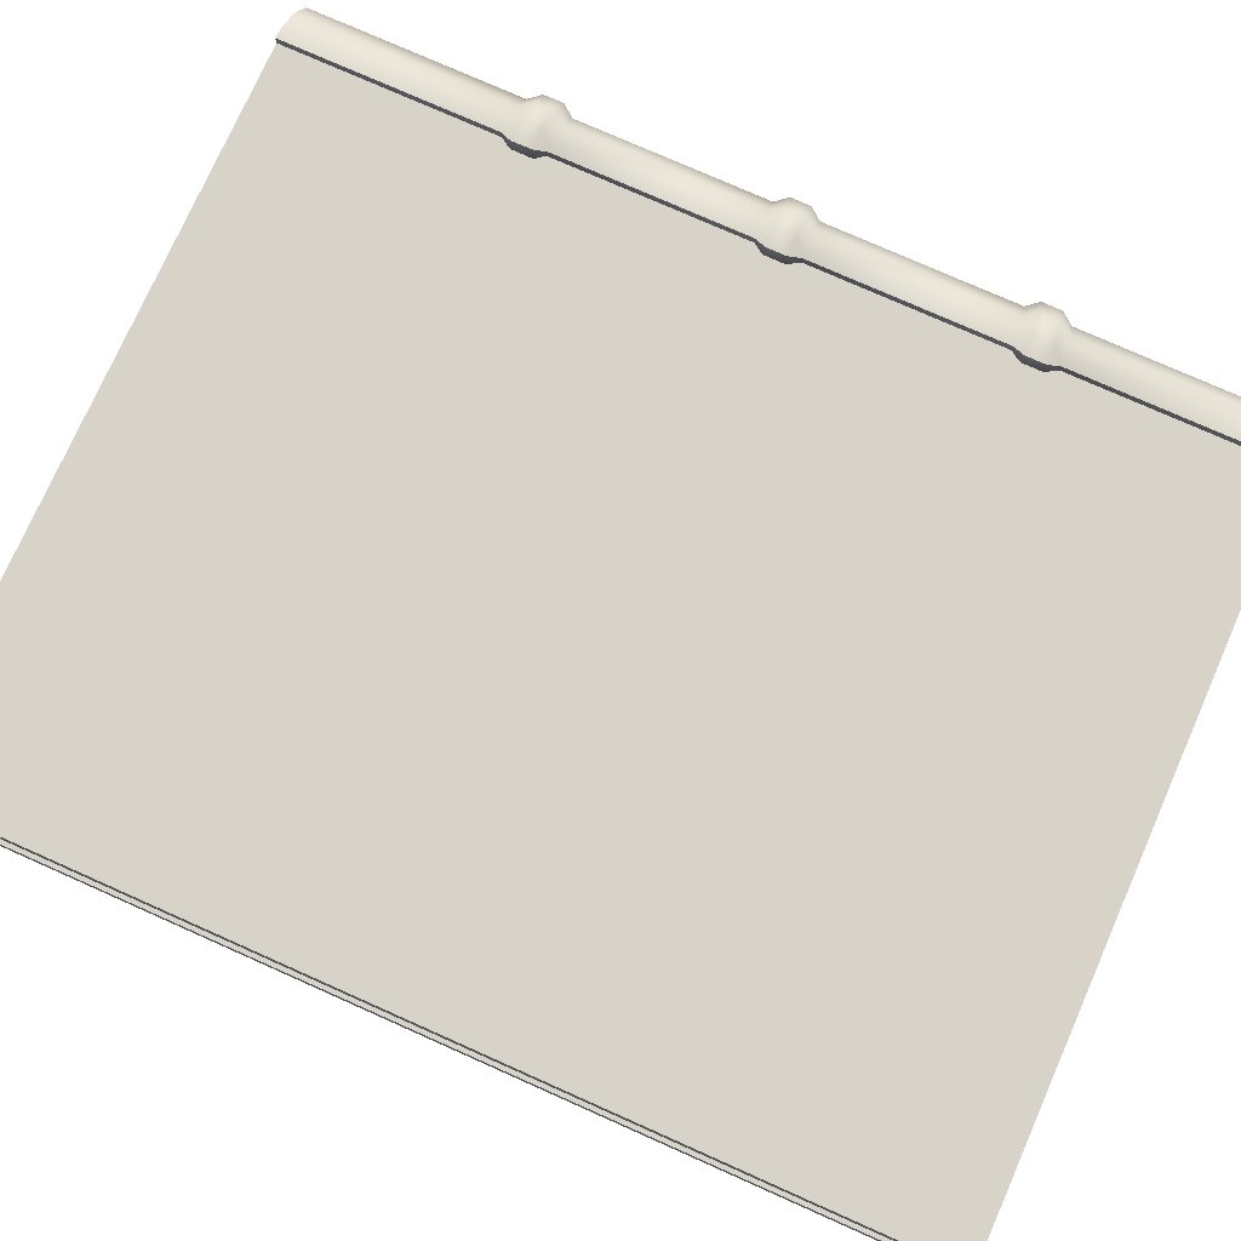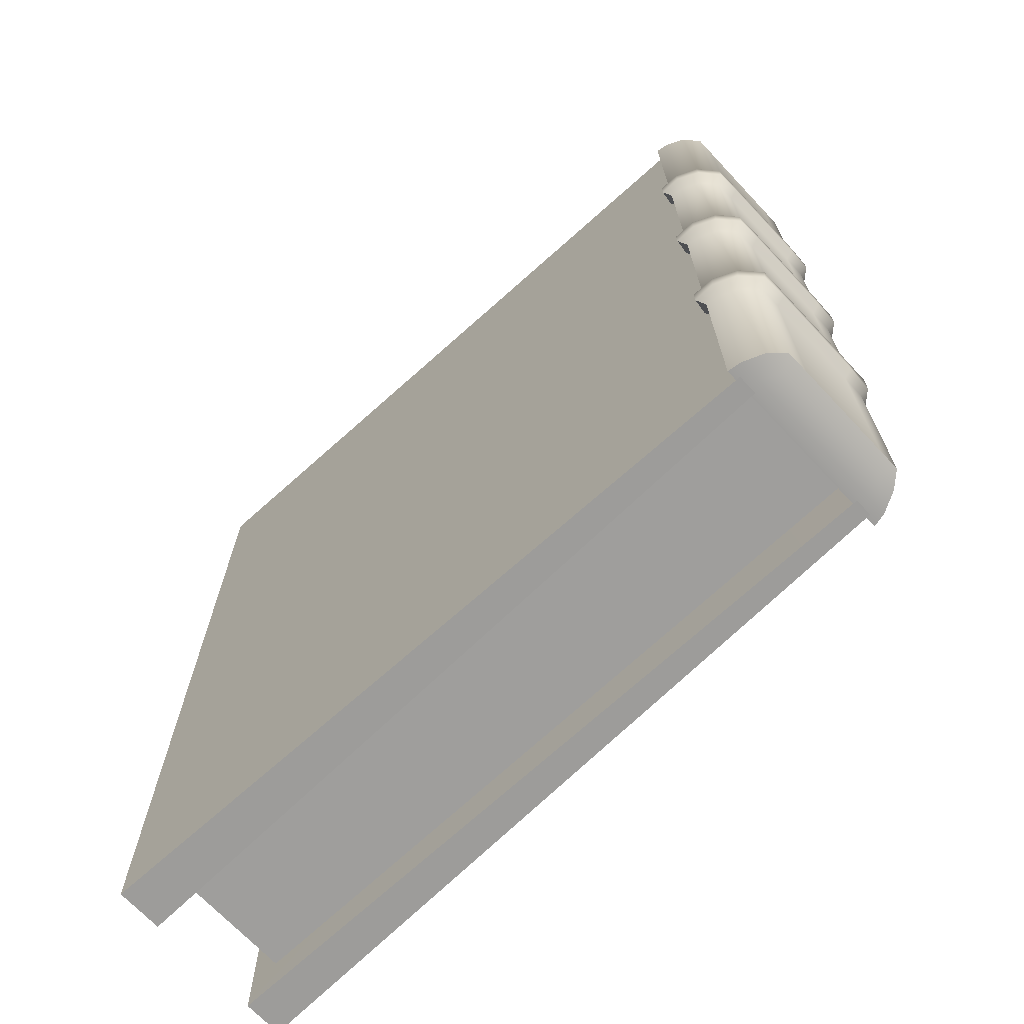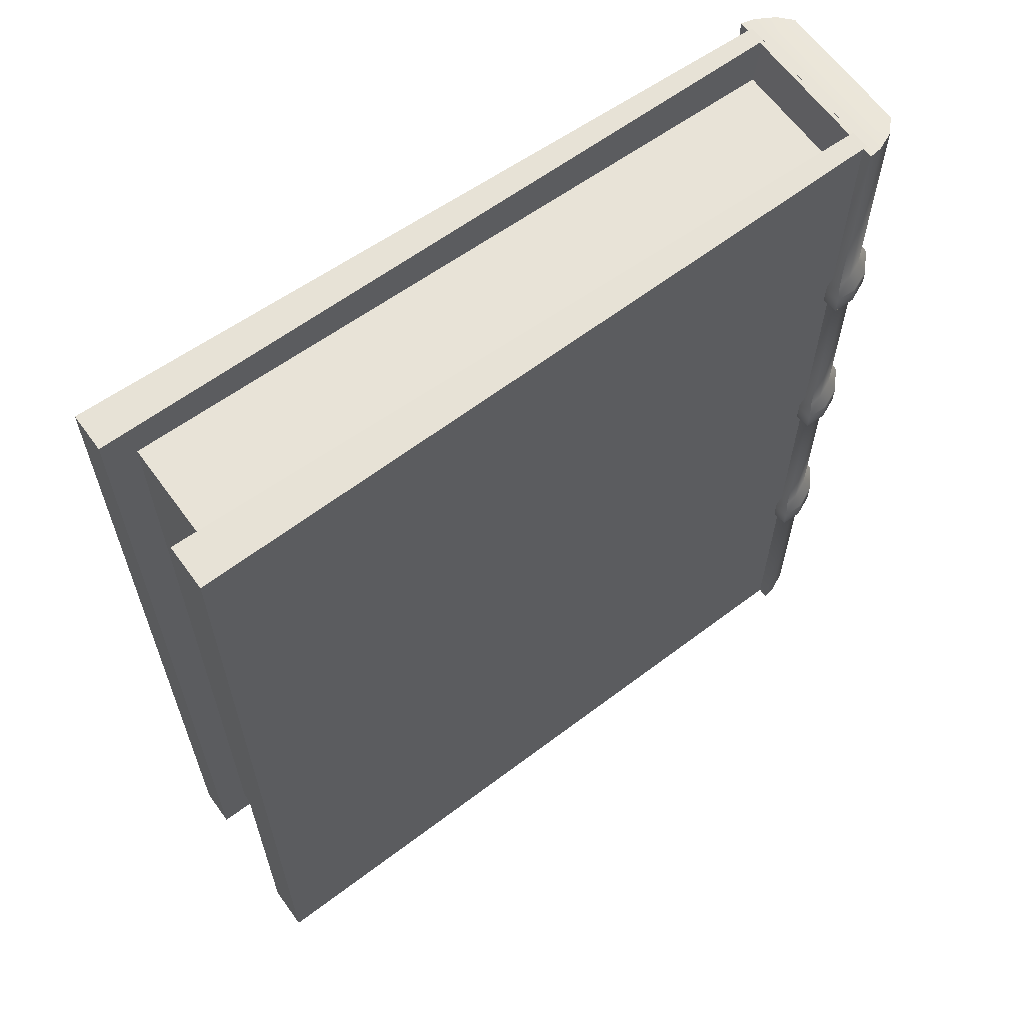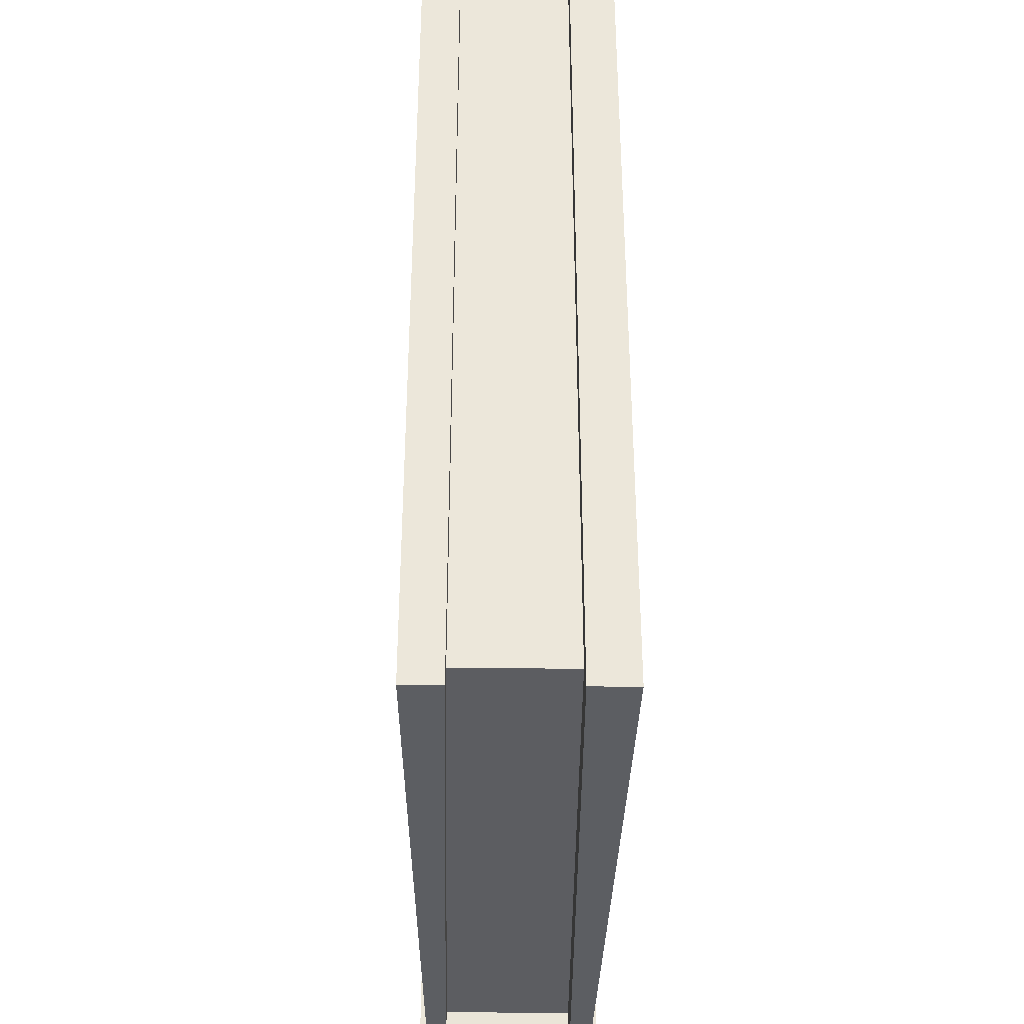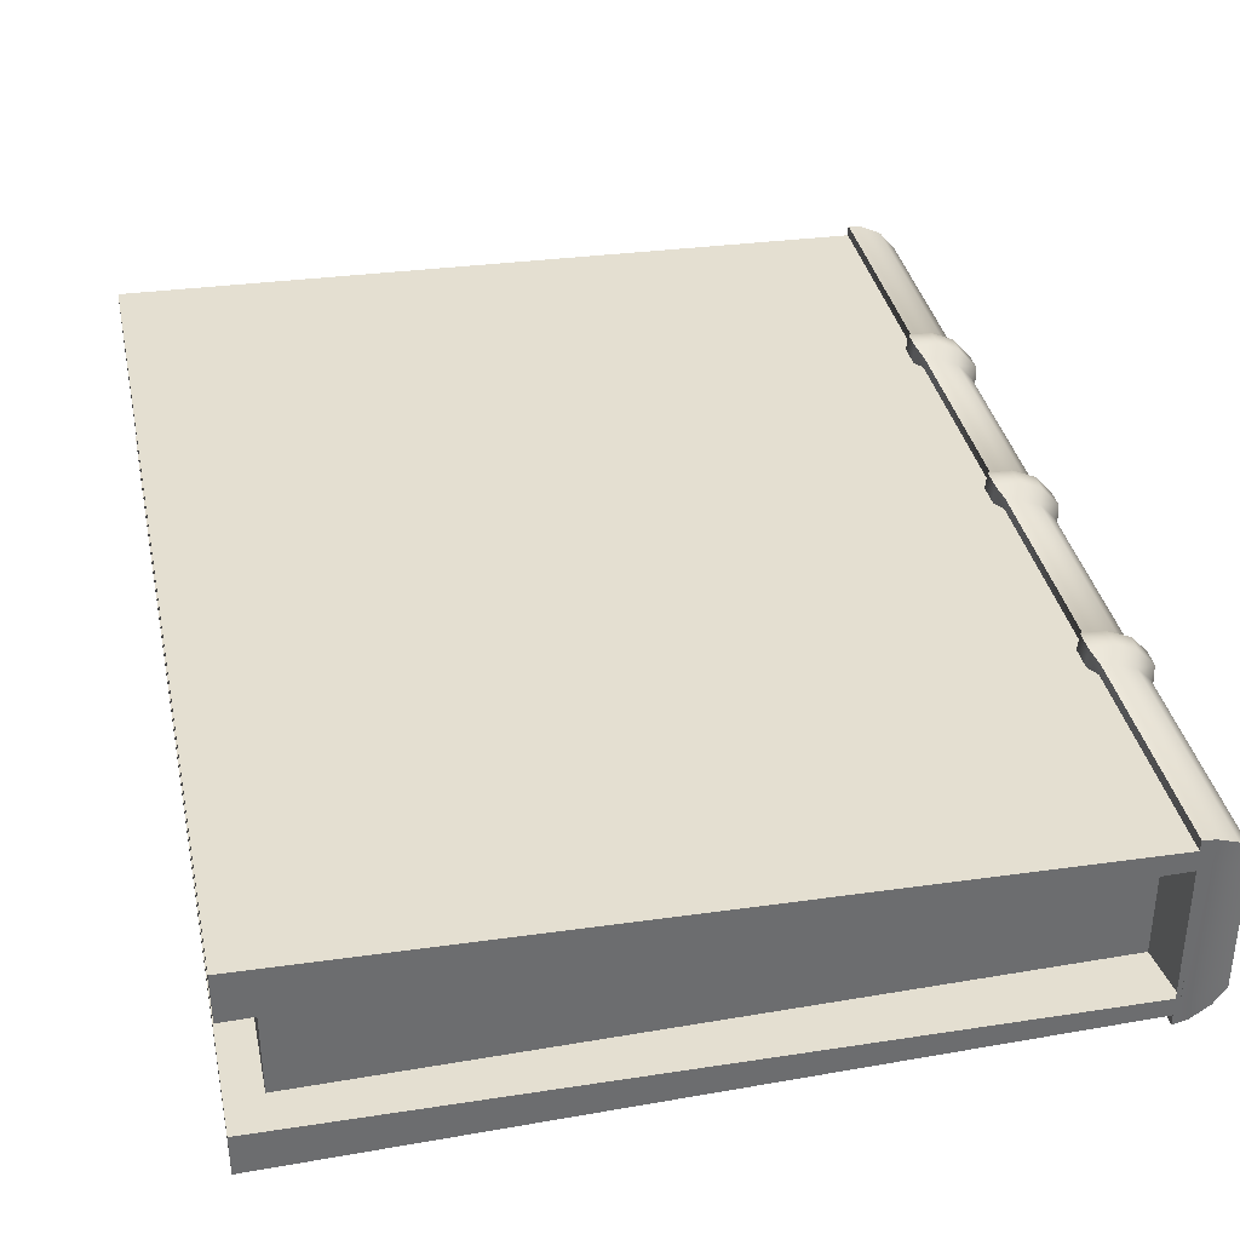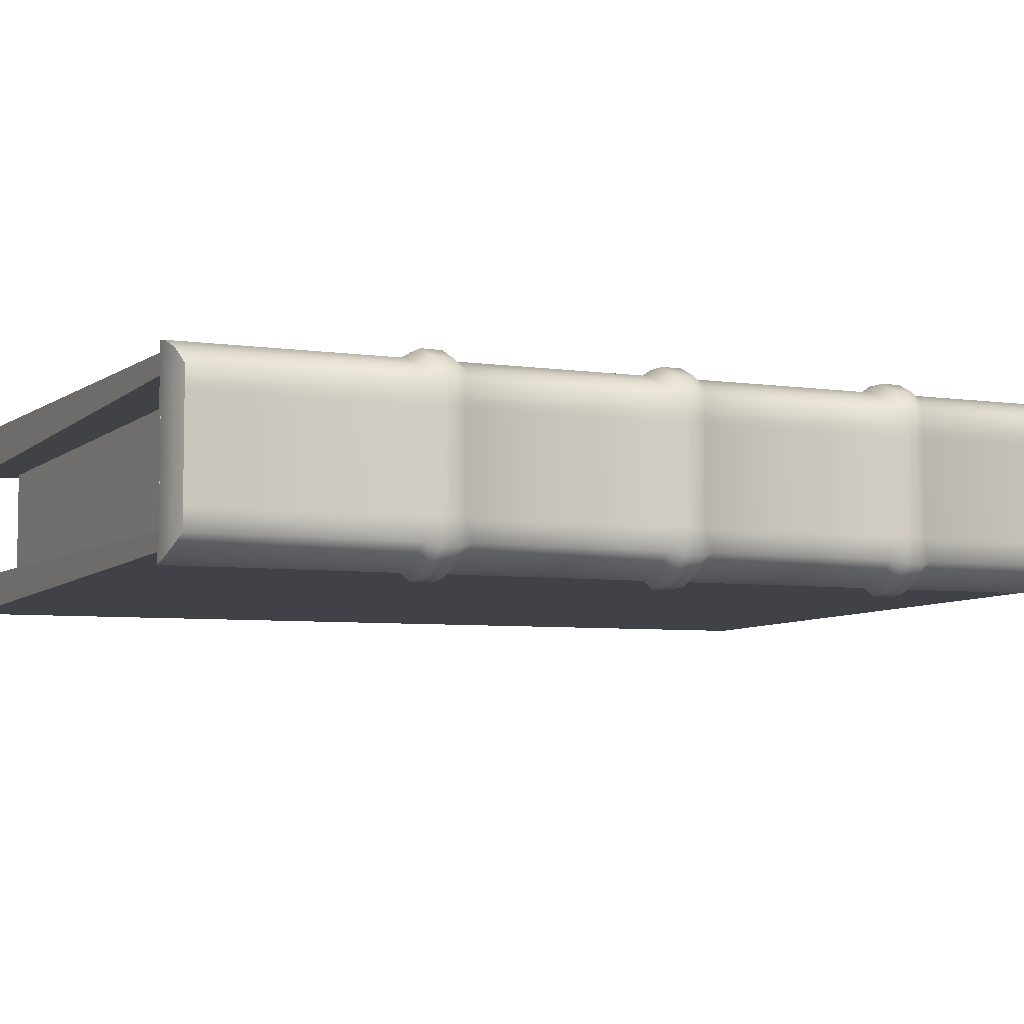
<metadata>
{"format":"obj","ext":"obj","renderer":"f3d","projection":"perspective","resolution":1024,"background":"white","views":[{"elev":77.6,"azim":113.9,"up":"+Y"},{"elev":-70.0,"azim":-136.7,"up":"+Z"},{"elev":63.2,"azim":144.0,"up":"+Z"},{"elev":-37.6,"azim":89.3,"up":"+Z"},{"elev":36.5,"azim":168.1,"up":"+Y"},{"elev":-5.7,"azim":-114.7,"up":"+Y"}]}
</metadata>
<code>
g default
v -0.1377 -0.034 0.1941
v 0.1586 -0.03994 0.1941
v -0.1377 -0.034 -0.1941
v 0.1586 -0.03994 -0.1941
v -0.1377 0.03396 0.1941
v 0.1586 0.04125 0.1941
v -0.1377 0.03396 -0.1941
v 0.1586 0.04125 -0.1941
v 0.1586 -0.02395 0.1941
v 0.1586 0.02248 0.1941
v -0.1377 0.02612 0.1941
v -0.1377 -0.02693 0.1941
v 0.1586 -0.02395 -0.1941
v 0.1586 0.02248 -0.1941
v -0.1377 -0.02693 -0.1941
v -0.1377 0.02612 -0.1941
v -0.1351 0.02612 0.1723
v -0.1351 -0.02693 0.1723
v 0.1458 -0.02395 0.1787
v 0.1458 -0.02395 -0.1787
v -0.1351 -0.02693 -0.1723
v -0.1351 0.02612 -0.1723
v 0.1458 0.02248 -0.1787
v 0.1458 0.02248 0.1787
v -0.1548 -0.02864 -0.1909
v -0.1548 -0.02864 0.192
v -0.1548 -0.01979 0.192
v -0.1548 0.01894 0.192
v -0.1548 0.02779 0.192
v -0.1548 0.02779 -0.1909
v -0.1548 0.01894 -0.1909
v -0.1548 -0.01979 -0.1909
v -0.1413 -0.0371 -0.194
v -0.1413 -0.0371 0.1939
v -0.1413 -0.0295 0.1939
v -0.1413 0.02865 0.1939
v -0.1413 0.03753 0.1939
v -0.1413 0.03753 -0.194
v -0.1413 0.02865 -0.1941
v -0.1413 -0.0295 -0.1941
v -0.1492 -0.03327 -0.1928
v -0.1492 -0.03327 0.1932
v -0.1492 -0.02514 0.1932
v -0.1492 0.02428 0.1932
v -0.1492 0.03398 0.1932
v -0.1492 0.03398 -0.1928
v -0.1492 0.02428 -0.1929
v -0.1492 -0.02514 -0.1929
v -0.1359 -0.0383 0.1941
v -0.1359 -0.0383 -0.1941
v -0.1359 0.03831 0.1941
v -0.1359 0.03831 -0.1941
v -0.1359 0.02948 0.1941
v -0.1359 -0.03033 0.1941
v -0.1359 -0.03033 -0.1941
v -0.1359 0.02948 -0.1941
v -0.1359 0.03002 0.1941
v -0.1359 0.03002 -0.1941
v -0.1359 -0.03123 0.1941
v -0.1359 -0.03123 -0.1941
v -0.1548 0.01894 0.1053
v -0.1548 0.01894 0.009586
v -0.1548 0.01894 -0.1042
v -0.1548 -0.01979 -0.1042
v -0.1548 -0.01979 -0.008468
v -0.1548 -0.01979 0.1053
v -0.1548 -0.02864 -0.1042
v -0.1548 -0.02864 -0.008468
v -0.1548 -0.02864 0.1053
v -0.1548 0.02779 0.1053
v -0.1548 0.02779 0.009586
v -0.1548 0.02779 -0.1042
v -0.1413 -0.0371 0.1059
v -0.1413 -0.0371 0.008956
v -0.1413 -0.0371 -0.1061
v -0.1413 0.03753 -0.1061
v -0.1413 0.03753 -0.009098
v -0.1413 0.03753 0.1059
v -0.1492 -0.03327 0.1057
v -0.1492 -0.03327 -0.008838
v -0.1492 -0.03327 -0.1053
v -0.1492 0.03398 -0.1053
v -0.1492 0.03398 0.009216
v -0.1492 0.03398 0.1057
v -0.1359 -0.0383 -0.1061
v -0.1359 -0.0383 -0.009027
v -0.1359 -0.0383 0.1061
v -0.1359 0.03831 0.1061
v -0.1359 0.03831 0.009027
v -0.1359 0.03831 -0.1061
v -0.1359 0.03002 0.08803
v -0.1359 0.03002 -0.009027
v -0.1359 0.03002 -0.1061
v -0.1359 -0.03123 -0.08803
v -0.1359 -0.03123 0.009027
v -0.1359 -0.03123 0.1061
v -0.1548 0.01894 0.08726
v -0.1548 0.01894 -0.008468
v -0.1548 0.01894 -0.08614
v -0.1548 -0.01979 -0.08614
v -0.1548 -0.01979 0.009586
v -0.1548 -0.01979 0.08726
v -0.1548 -0.02864 -0.08614
v -0.1548 -0.02864 0.009586
v -0.1548 -0.02864 0.08726
v -0.1548 0.02779 0.08726
v -0.1548 0.02779 -0.008468
v -0.1548 0.02779 -0.08614
v -0.1413 -0.0371 0.08789
v -0.1413 -0.0371 -0.009099
v -0.1413 -0.0371 -0.08803
v -0.1413 0.03753 -0.08803
v -0.1413 0.03753 0.008956
v -0.1413 0.03753 0.08789
v -0.1492 -0.03327 0.08767
v -0.1492 -0.03327 0.009217
v -0.1492 -0.03327 -0.08729
v -0.1492 0.03398 -0.08729
v -0.1492 0.03398 -0.008838
v -0.1492 0.03398 0.08767
v -0.1359 -0.0383 -0.08803
v -0.1359 -0.0383 0.009027
v -0.1359 -0.0383 0.08803
v -0.1359 0.03831 0.08803
v -0.1359 0.03831 -0.009027
v -0.1359 0.03831 -0.08803
v -0.1359 0.03002 0.1061
v -0.1359 0.03002 0.009027
v -0.1359 0.03002 -0.08803
v -0.1359 -0.03123 -0.1061
v -0.1359 -0.03123 -0.009027
v -0.1359 -0.03123 0.08803
v -0.1586 -0.01979 -0.09109
v -0.1586 0.01894 -0.09109
v -0.1585 0.02889 -0.09109
v -0.1518 0.03672 -0.09222
v -0.1425 0.04107 -0.09298
v -0.1335 0.04115 -0.09297
v -0.1327 0.03493 -0.09297
v -0.1327 0.03493 -0.1011
v -0.1335 0.04115 -0.1011
v -0.1422 0.04123 -0.1011
v -0.151 0.03733 -0.1004
v -0.1581 0.02941 -0.09925
v -0.1586 0.01894 -0.09925
v -0.1586 -0.01979 -0.09925
v -0.158 -0.03053 -0.09925
v -0.1508 -0.03674 -0.1004
v -0.1424 -0.04074 -0.1011
v -0.1336 -0.04124 -0.1011
v -0.1328 -0.03612 -0.1011
v -0.1328 -0.03612 -0.09297
v -0.1336 -0.04124 -0.09297
v -0.1427 -0.04056 -0.09298
v -0.1516 -0.03614 -0.09221
v -0.1585 -0.02998 -0.09109
v -0.1586 -0.01979 0.00464
v -0.1586 0.01894 0.00464
v -0.1584 0.02906 0.00464
v -0.1515 0.03692 0.004273
v -0.1424 0.04112 0.004009
v -0.1334 0.04114 0.004081
v -0.1327 0.03493 0.004081
v -0.1327 0.03493 -0.004081
v -0.1335 0.04117 -0.004081
v -0.1423 0.04117 -0.004152
v -0.1512 0.03713 -0.003894
v -0.1583 0.02923 -0.003522
v -0.1586 0.01894 -0.003522
v -0.1586 -0.01979 -0.003522
v -0.1581 -0.03034 -0.003522
v -0.1511 -0.03654 -0.003894
v -0.1425 -0.04068 -0.004152
v -0.1336 -0.04125 -0.004081
v -0.1328 -0.03612 -0.004081
v -0.1328 -0.03612 0.004081
v -0.1335 -0.04123 0.004081
v -0.1426 -0.04062 0.004009
v -0.1513 -0.03634 0.004273
v -0.1583 -0.03016 0.00464
v -0.1586 0.01894 0.09221
v -0.1586 -0.01979 0.09221
v -0.1583 -0.03016 0.09221
v -0.1513 -0.03634 0.09261
v -0.1427 -0.04062 0.09284
v -0.1336 -0.04126 0.09297
v -0.1328 -0.03612 0.09297
v -0.1329 -0.03612 0.1011
v -0.1335 -0.04122 0.1011
v -0.1425 -0.04068 0.101
v -0.1511 -0.03654 0.1008
v -0.1581 -0.03035 0.1004
v -0.1586 -0.01979 0.1004
v -0.1586 0.01894 0.1004
v -0.1583 0.02924 0.1004
v -0.1513 0.03713 0.1008
v -0.1423 0.04117 0.101
v -0.1334 0.04113 0.1011
v -0.1327 0.03493 0.1011
v -0.1327 0.03493 0.09297
v -0.1335 0.04117 0.09297
v -0.1425 0.04112 0.09284
v -0.1515 0.03692 0.09261
v -0.1584 0.02906 0.09221
g books_01
f 1 3 4 2
f 5 6 8 7
f 24 17 18 19
f 23 24 19 20
f 22 23 20 21
f 62 101 102 97
f 6 5 11 10
f 1 2 9 12
f 8 6 10 14
f 2 4 13 9
f 7 8 14 16
f 4 3 15 13
f 71 62 97 106
f 68 65 100 103
f 11 12 18 17
f 12 9 19 18
f 9 13 20 19
f 13 15 21 20
f 15 16 22 21
f 16 14 23 22
f 14 10 24 23
f 10 11 17 24
f 86 110 111 121
f 54 35 34 49
f 53 36 35 54
f 53 51 37 36
f 89 113 114 124
f 56 39 38 52
f 55 40 39 56
f 55 50 33 40
f 104 116 115 105
f 43 27 26 42
f 28 27 43 44
f 29 28 44 45
f 108 107 119 118
f 47 31 30 46
f 32 31 47 48
f 25 32 48 41
f 116 74 109 115
f 35 43 42 34
f 36 44 43 35
f 37 45 44 36
f 118 119 77 112
f 39 47 46 38
f 40 48 47 39
f 33 41 48 40
f 125 92 129 126
f 122 95 132 123
f 31 32 64 63
f 99 100 65 98
f 27 28 61 66
f 30 31 63 72
f 108 99 98 107
f 28 29 70 61
f 26 27 66 69
f 105 102 101 104
f 32 25 67 64
f 49 34 73 87
f 123 109 74 122
f 33 50 85 75
f 52 38 76 90
f 126 112 77 125
f 37 51 88 78
f 25 41 81 67
f 103 117 80 68
f 79 42 26 69
f 29 45 84 70
f 106 120 83 71
f 82 46 30 72
f 41 33 75 81
f 117 111 110 80
f 73 34 42 79
f 45 37 78 84
f 120 114 113 83
f 76 38 46 82
f 51 57 127 88
f 124 91 128 89
f 58 52 90 93
f 50 60 130 85
f 121 94 131 86
f 59 49 87 96
f 134 145 146 133
f 158 169 170 157
f 182 193 194 181
f 135 144 145 134
f 159 168 169 158
f 181 194 195 204
f 183 192 193 182
f 171 180 157 170
f 133 146 147 156
f 186 189 190 185
f 174 177 178 173
f 154 149 150 153
f 138 141 142 137
f 162 165 166 161
f 202 197 198 201
f 156 147 148 155
f 180 171 172 179
f 184 191 192 183
f 204 195 196 203
f 168 159 160 167
f 136 143 144 135
f 155 148 149 154
f 179 172 173 178
f 185 190 191 184
f 203 196 197 202
f 167 160 161 166
f 137 142 143 136
f 201 198 199 200
f 165 162 163 164
f 139 140 141 138
f 153 150 151 152
f 177 174 175 176
f 187 188 189 186
f 100 99 134 133
f 99 108 135 134
f 108 118 136 135
f 118 112 137 136
f 112 126 138 137
f 126 129 139 138
f 129 93 140 139
f 93 90 141 140
f 90 76 142 141
f 76 82 143 142
f 82 72 144 143
f 72 63 145 144
f 63 64 146 145
f 64 67 147 146
f 67 81 148 147
f 81 75 149 148
f 75 85 150 149
f 85 130 151 150
f 130 94 152 151
f 94 121 153 152
f 121 111 154 153
f 111 117 155 154
f 117 103 156 155
f 103 100 133 156
f 101 62 158 157
f 62 71 159 158
f 71 83 160 159
f 83 113 161 160
f 113 89 162 161
f 89 128 163 162
f 128 92 164 163
f 92 125 165 164
f 125 77 166 165
f 77 119 167 166
f 119 107 168 167
f 107 98 169 168
f 98 65 170 169
f 65 68 171 170
f 68 80 172 171
f 80 110 173 172
f 110 86 174 173
f 86 131 175 174
f 131 95 176 175
f 95 122 177 176
f 122 74 178 177
f 74 116 179 178
f 116 104 180 179
f 104 101 157 180
f 97 102 182 181
f 102 105 183 182
f 105 115 184 183
f 115 109 185 184
f 109 123 186 185
f 123 132 187 186
f 132 96 188 187
f 96 87 189 188
f 87 73 190 189
f 73 79 191 190
f 79 69 192 191
f 69 66 193 192
f 66 61 194 193
f 61 70 195 194
f 70 84 196 195
f 84 78 197 196
f 78 88 198 197
f 88 127 199 198
f 127 91 200 199
f 91 124 201 200
f 124 114 202 201
f 114 120 203 202
f 120 106 204 203
f 106 97 181 204

</code>
